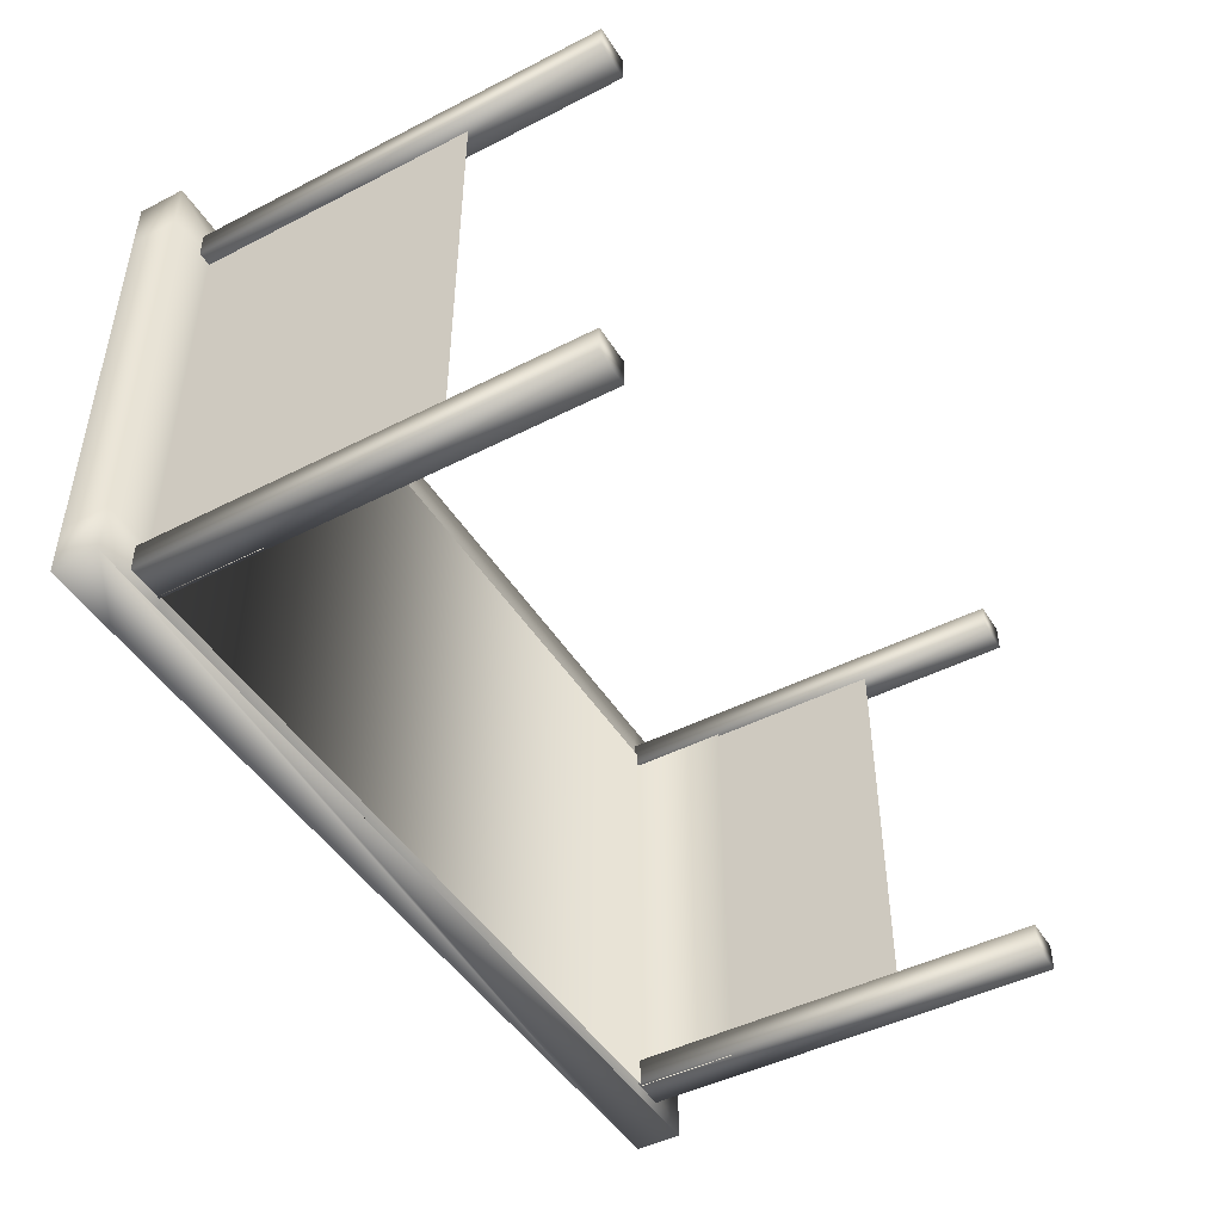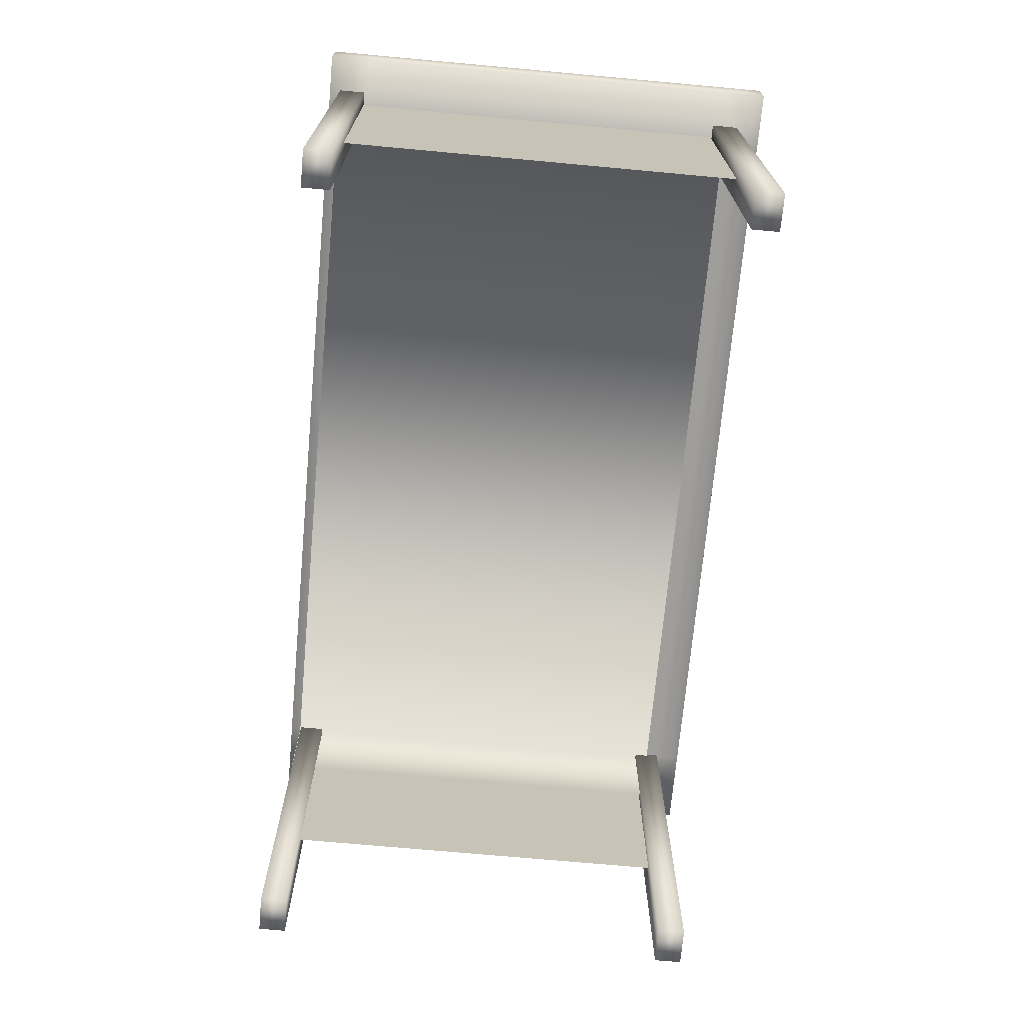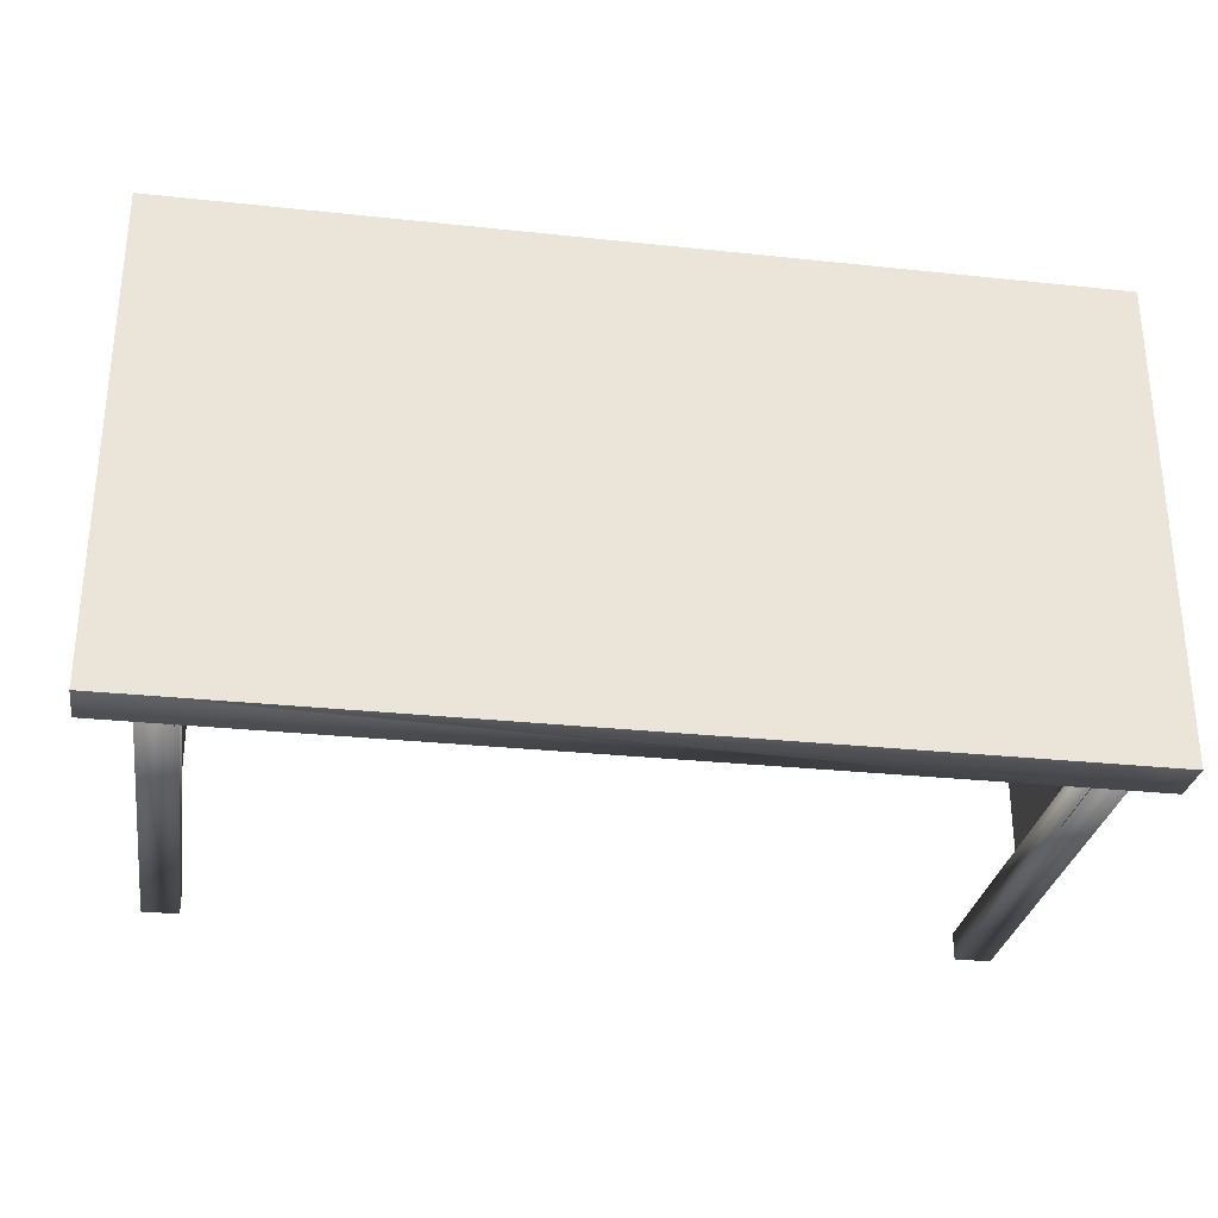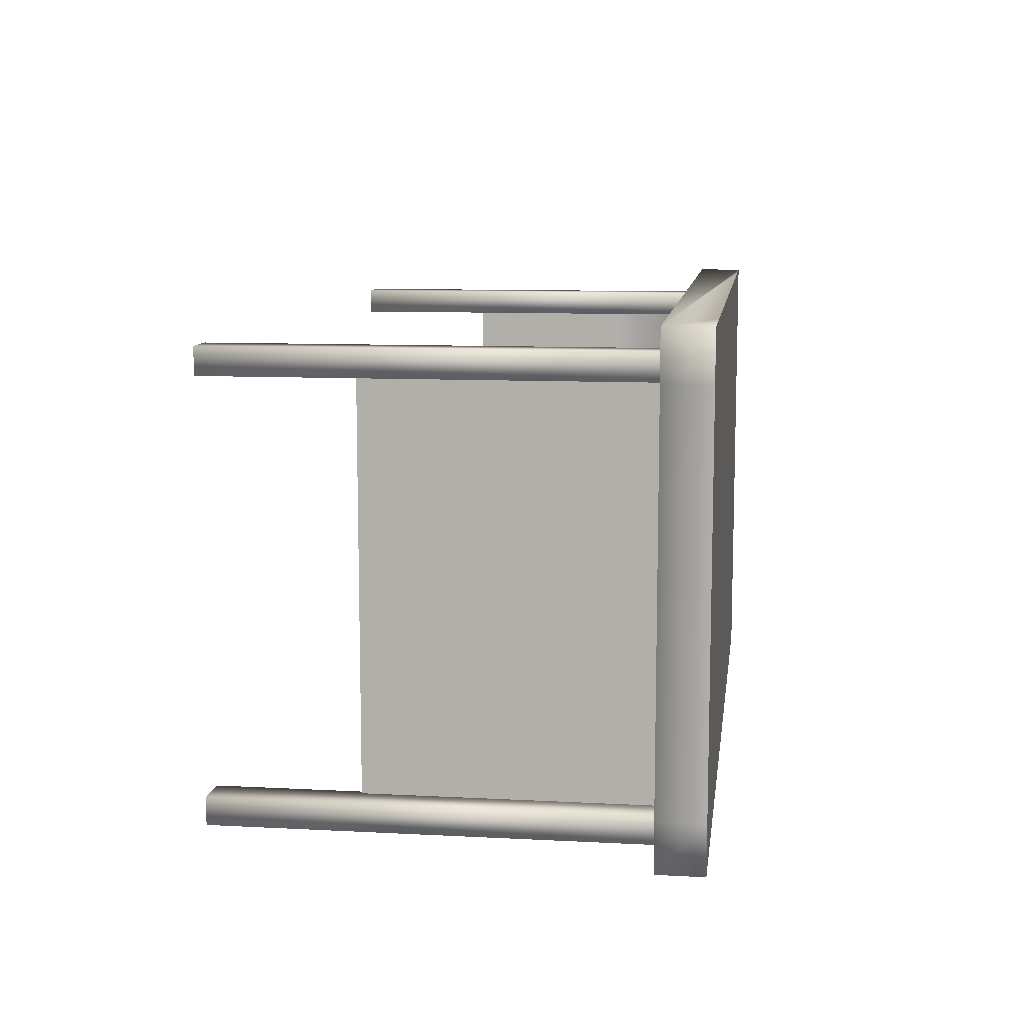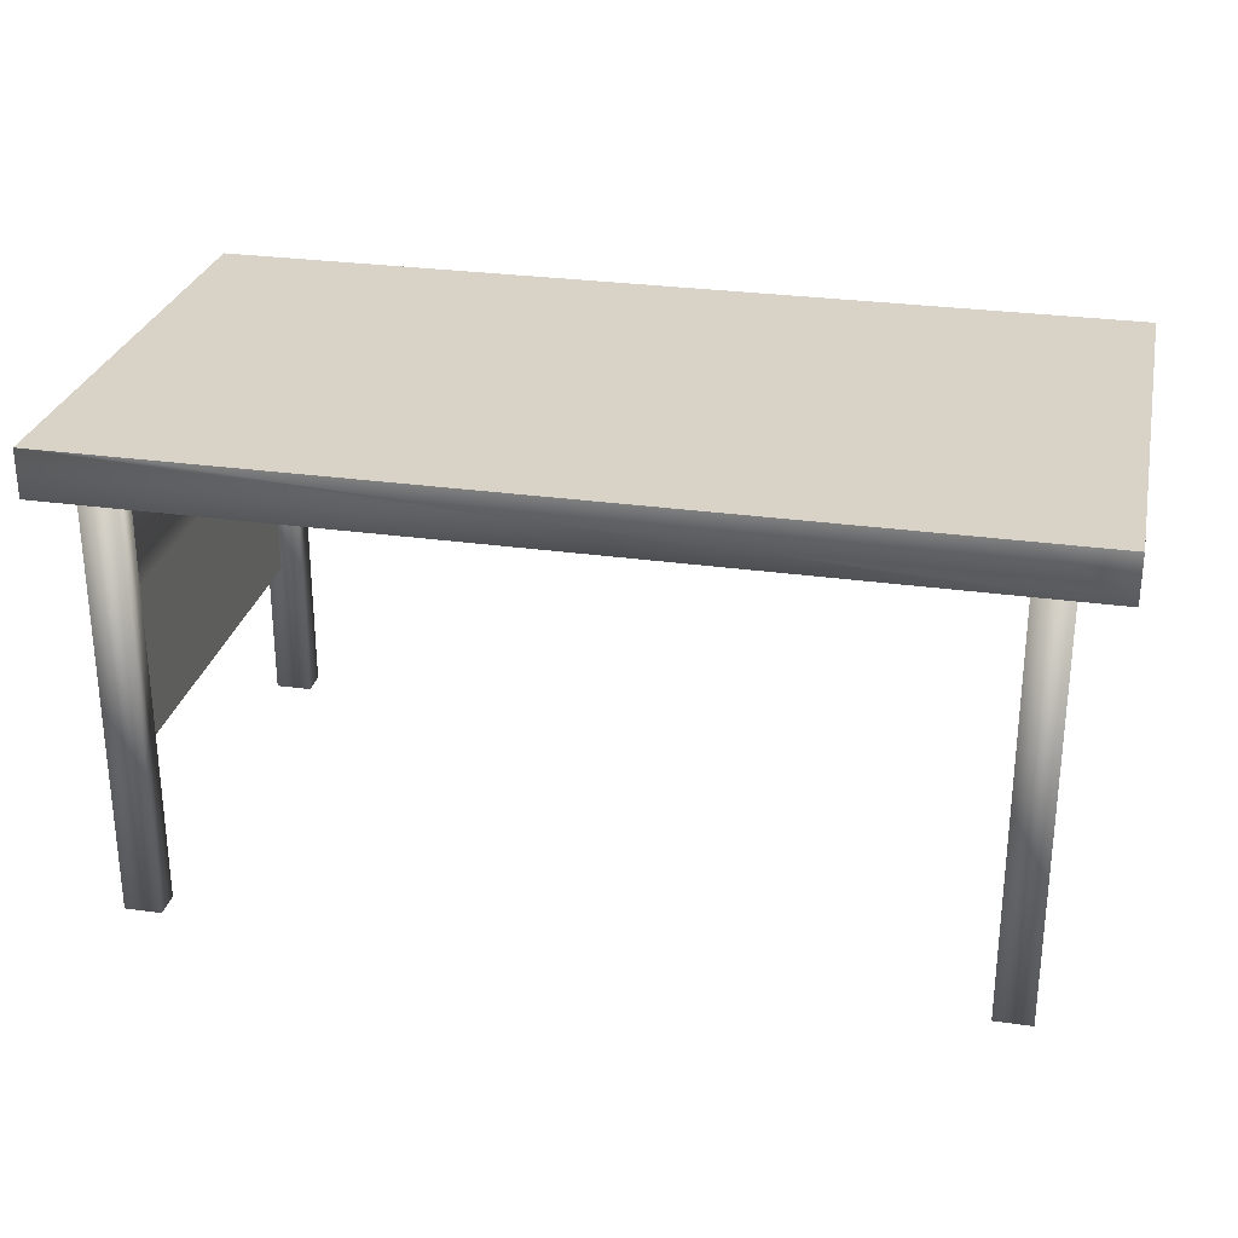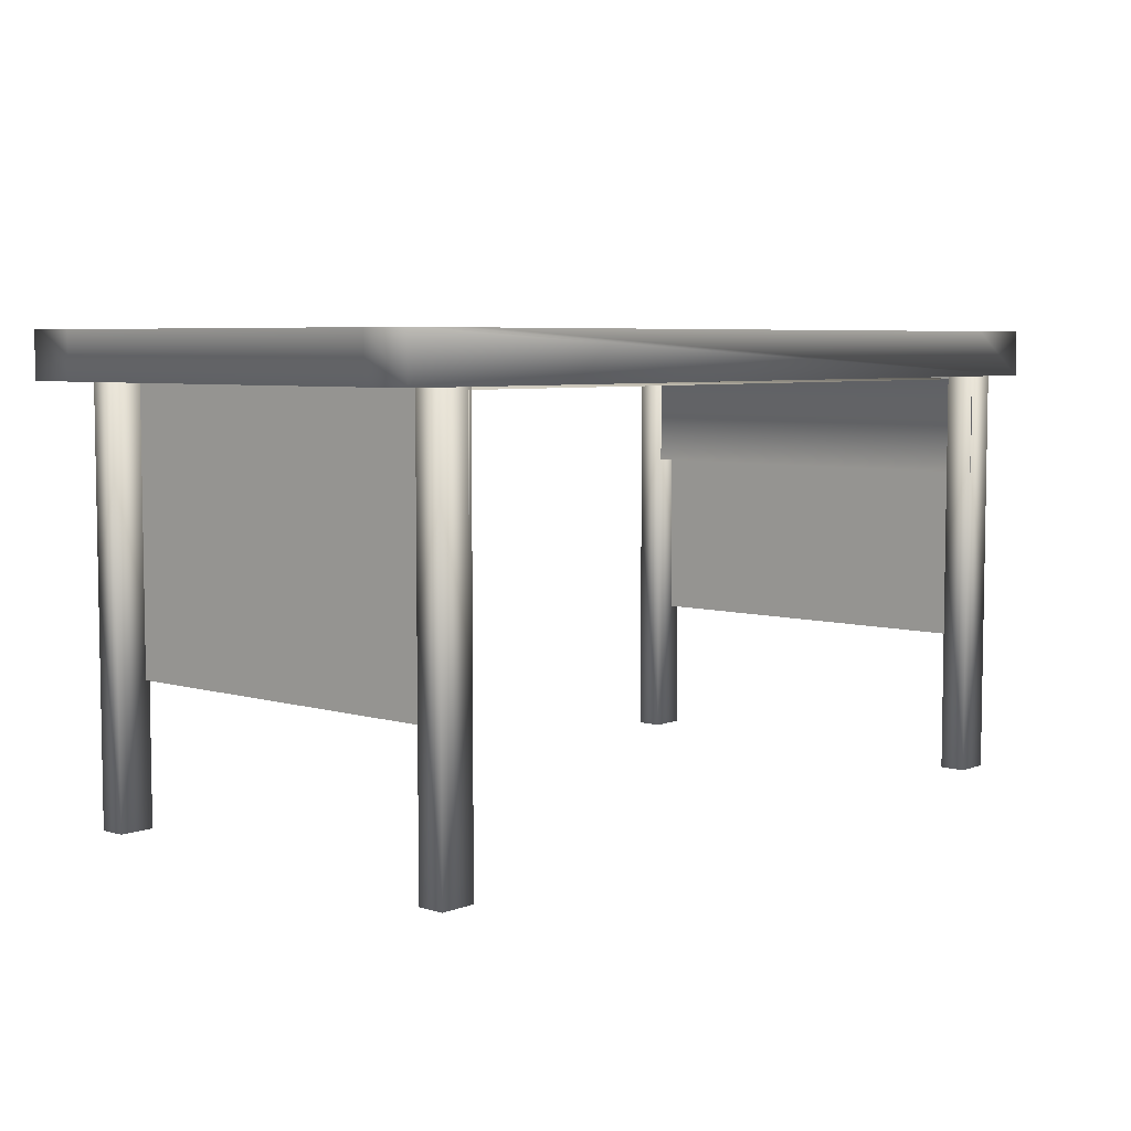
<metadata>
{"format":"obj","ext":"obj","renderer":"f3d","projection":"perspective","resolution":1024,"background":"white","views":[{"elev":-46.3,"azim":-59.7,"up":"+Z"},{"elev":-70.8,"azim":-95.2,"up":"+Y"},{"elev":-29.7,"azim":171.1,"up":"+Z"},{"elev":10.0,"azim":97.6,"up":"+Z"},{"elev":28.0,"azim":12.2,"up":"+Y"},{"elev":5.8,"azim":131.7,"up":"+Y"}]}
</metadata>
<code>
o table_Table_Plane.003
v -0.8643 0.007889 0.4618
v -0.9485 0.007889 0.4618
v -0.9485 0.007889 0.5243
v -0.8643 0.007889 0.5243
v -0.9485 1.018 0.4618
v -0.8643 1.018 0.4618
v -0.8643 1.018 0.5243
v -0.9485 1.018 0.5243
v 0.8839 1.018 0.5243
v 0.8839 0.007889 0.5243
v 0.8839 0.007889 0.4618
v 0.8839 1.018 0.4618
v 0.9681 0.007889 0.4618
v 0.9681 0.007889 0.5243
v 0.9681 1.018 0.4618
v 0.9681 1.018 0.5243
v 0.9681 0.007889 -0.5181
v 0.8839 0.007889 -0.5181
v 0.8839 0.007889 -0.4556
v 0.9681 0.007889 -0.4556
v 0.8839 1.018 -0.5181
v 0.9681 1.018 -0.5181
v 0.9681 1.018 -0.4556
v 0.8839 1.018 -0.4556
v -0.9509 1.018 -0.4556
v -0.9509 0.007889 -0.4556
v -0.9509 0.007889 -0.5181
v -0.9509 1.018 -0.5181
v -0.8668 0.007889 -0.5181
v -0.8668 0.007889 -0.4556
v -0.8668 1.018 -0.5181
v -0.8668 1.018 -0.4556
v 0.8859 0.9866 -0.4295
v 1.074 0.9866 -0.4295
v 1.074 0.9866 -0.5452
v 0.8859 0.9866 -0.5452
v -1.037 0.9866 0.4691
v -0.8638 0.9866 0.5153
v -0.8638 0.9866 -0.4295
v -1.037 0.9866 -0.4295
v -0.8638 0.9866 -0.5452
v -1.037 0.9866 -0.5452
v 0.1006 0.9866 0.5154
v 0.1006 0.9866 0.5849
v 0.1984 0.9866 0.5849
v 0.1984 0.9866 0.5142
v 0.8859 0.9866 0.5849
v 0.8859 0.9866 0.5142
v 1.074 0.9866 0.5849
v 1.074 0.9866 0.4691
v 0.1006 0.9866 0.5153
v 0.1006 0.9866 -0.4295
v 0.1984 0.9866 -0.4295
v 0.1984 0.9866 -0.5452
v 0.1006 0.9866 -0.5452
v -0.8638 0.9866 0.5849
v -1.037 0.9866 0.5849
v -0.8733 0.9802 0.4943
v -0.8733 0.9802 -0.5202
v -0.8733 0.7484 -0.5202
v -0.8733 0.7484 0.4943
v 0.8925 0.9802 -0.5202
v 0.8925 0.9802 0.4943
v 0.8925 0.7484 0.4943
v 0.8925 0.7484 -0.5202
v 1.074 1.095 -0.4295
v 1.074 1.095 -0.5452
v 0.8859 1.095 -0.5452
v 0.1984 1.095 -0.5452
v 0.1006 1.095 -0.5452
v -0.8638 1.095 -0.5452
v -1.037 1.095 -0.5452
v -1.037 1.095 -0.4295
v -1.037 1.095 0.4691
v -1.037 1.095 0.5849
v -0.8638 1.095 0.5849
v 0.1006 1.095 0.5849
v 0.1984 1.095 0.5849
v 0.8859 1.095 0.5849
v 1.074 1.095 0.5849
v 1.074 1.095 0.4691
v 0.8952 1.061 -0.4804
v 0.8952 0.3377 -0.4804
v 0.8963 0.3377 0.4588
v 0.8963 1.061 0.4588
v -0.9183 1.061 -0.4804
v -0.9183 0.3377 -0.4804
v -0.9173 0.3377 0.4588
v -0.9173 1.061 0.4588
v -0.8638 0.9866 -0.4571
v -0.8733 0.3501 -0.5202
v 0.8925 0.3501 -0.5202
f 6 1 4 7
f 7 4 3 8
f 8 3 2 5
f 5 2 1 6
f 15 13 14 16
f 16 14 10 9
f 12 11 13 15
f 22 17 20 23
f 23 20 19 24
f 24 19 18 21
f 21 18 17 22
f 31 29 30 32
f 32 30 26 25
f 28 27 29 31
f 1 2 3 4
f 5 6 7 8
f 9 10 11 12
f 13 11 10 14
f 12 15 16 9
f 17 18 19 20
f 21 22 23 24
f 25 26 27 28
f 29 27 26 30
f 28 31 32 25
f 33 34 35 36
f 37 38 39 40
f 40 39 41 42
f 43 44 45 46
f 45 47 48 46
f 47 49 50 48
f 38 43 51
f 48 50 34 33
f 41 39 52 53 33 36 54 55
f 56 44 43 38
f 57 56 38 37
f 46 48 33 53 52 39 38 43 51
f 58 59 60 61
f 62 63 64 65
f 63 62 59 58
f 82 83 84 85
f 86 87 88 89
f 66 67 68 69 70 71 72 73 74 75 76 77 78 79 80 81
f 66 67 35 34
f 72 73 40 42
f 73 74 37 40
f 49 47 45 44 56 57 75 76 77 78 79 80
f 42 41 55 54 36 35 67 68 69 70 71 72
f 80 81 50 49
f 74 75 57 37
f 81 66 34 50
l 62 92
l 91 59
l 38 90

</code>
